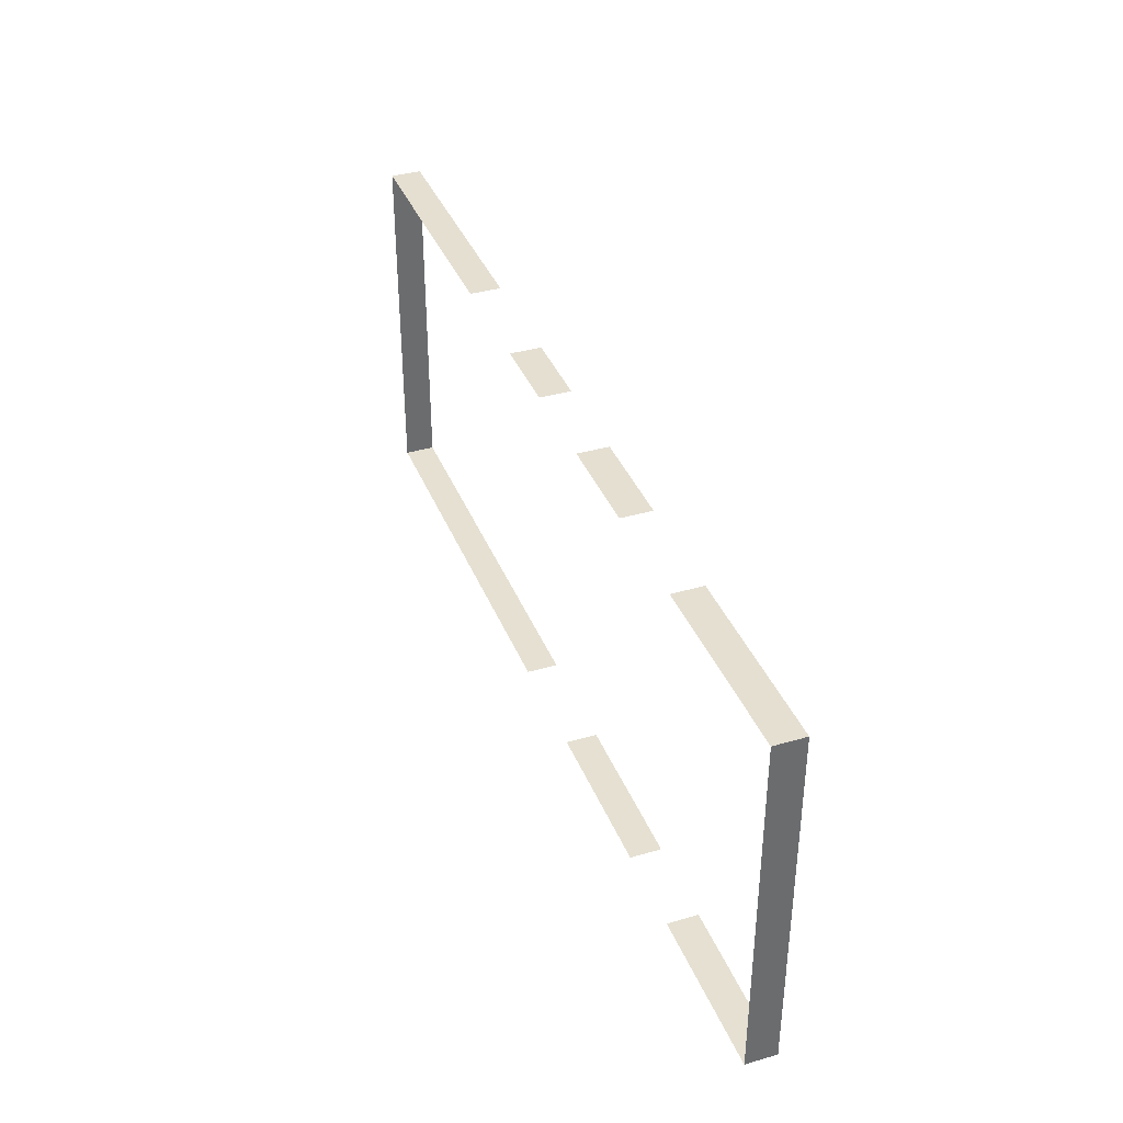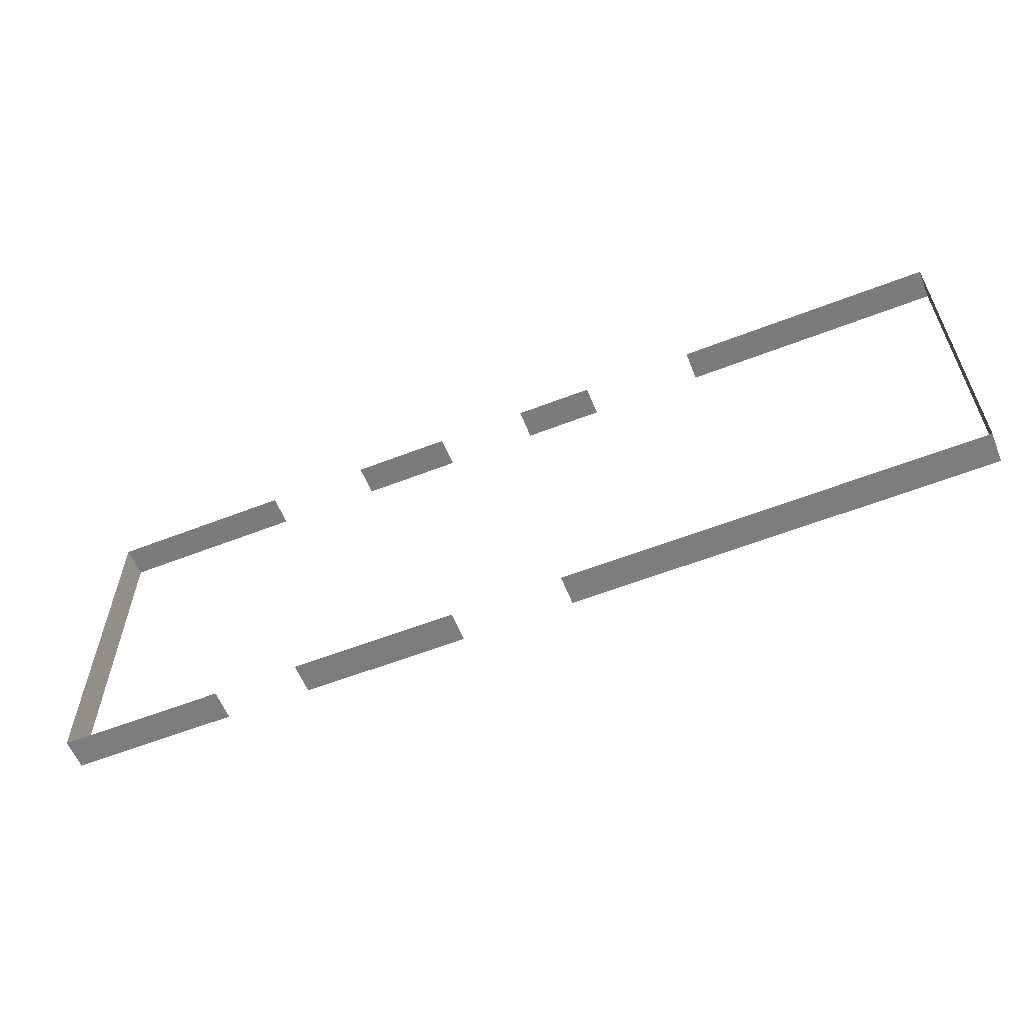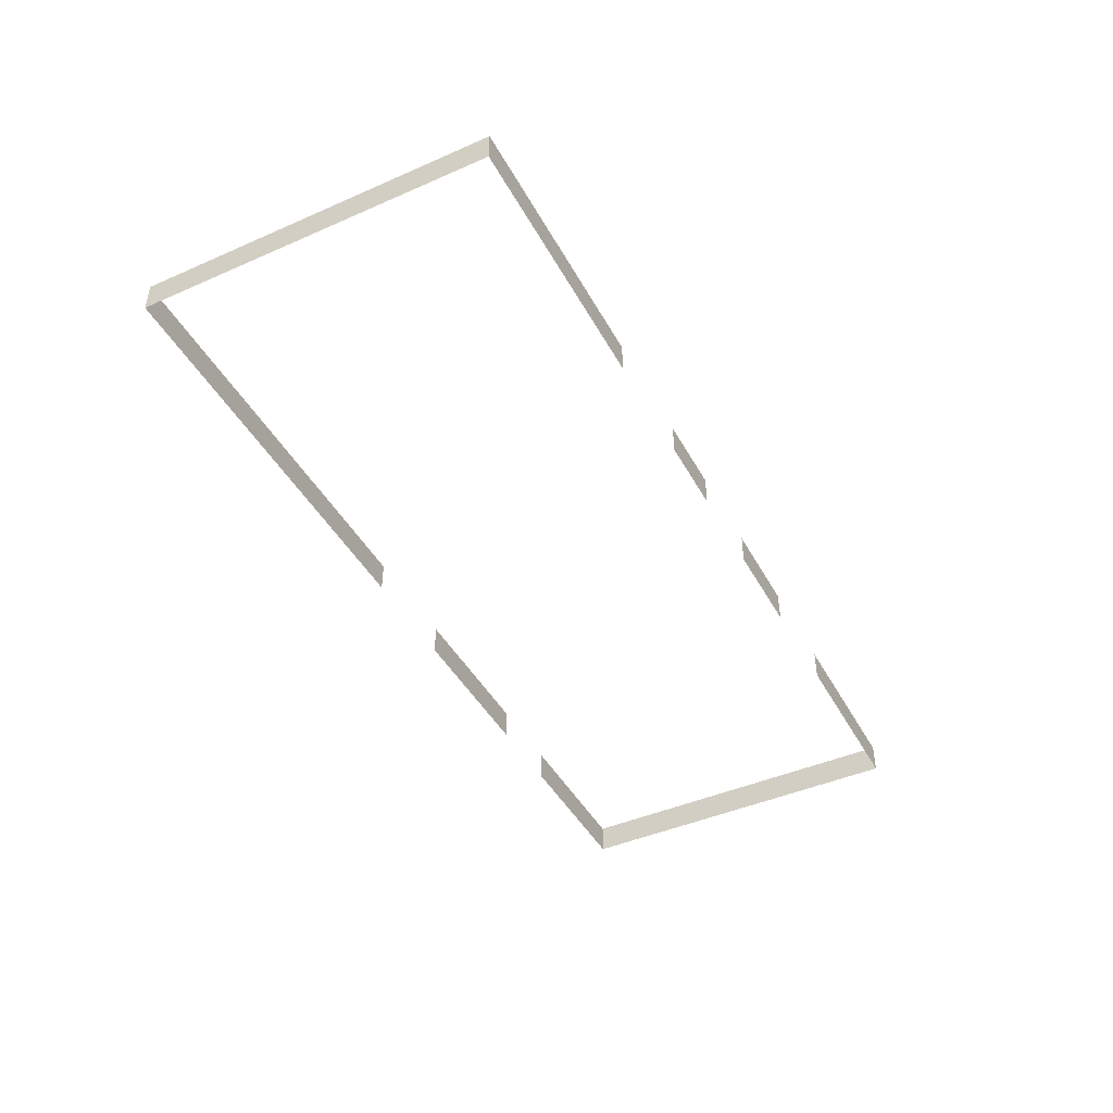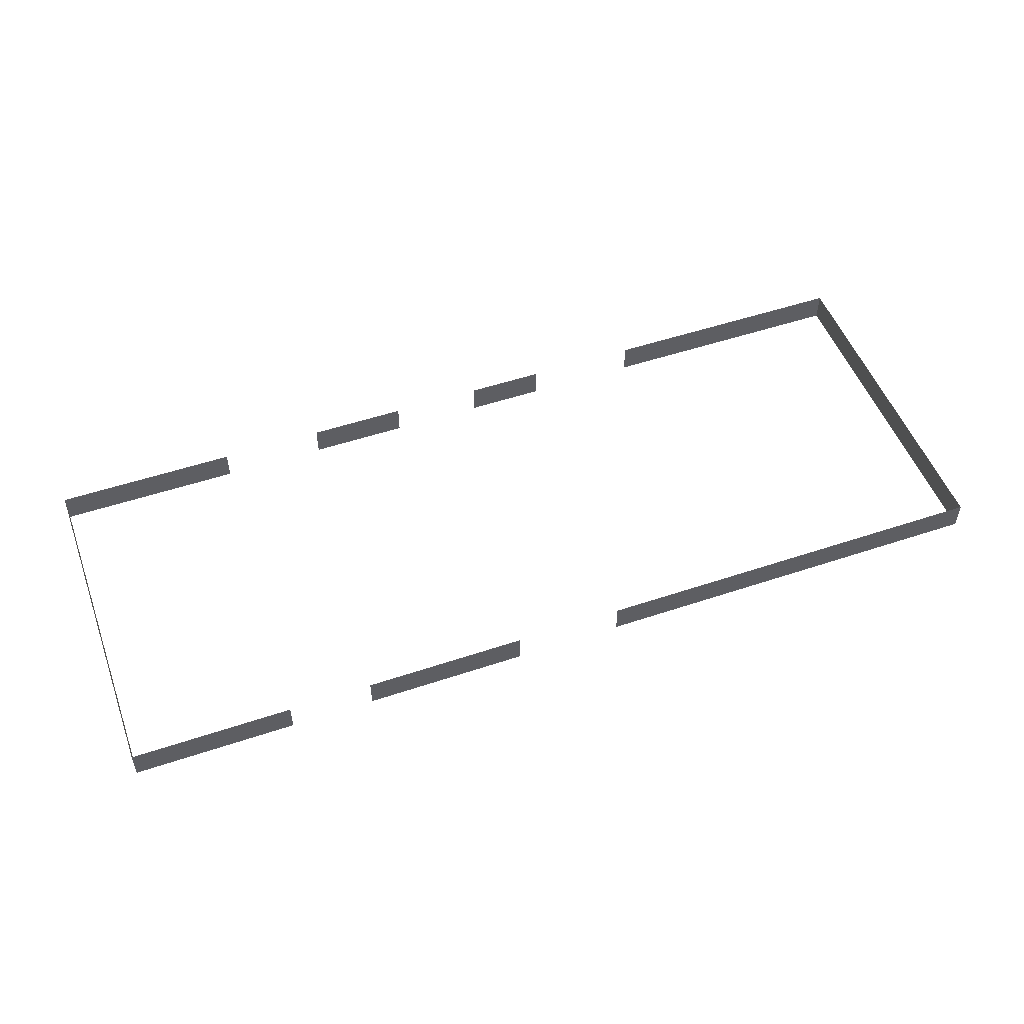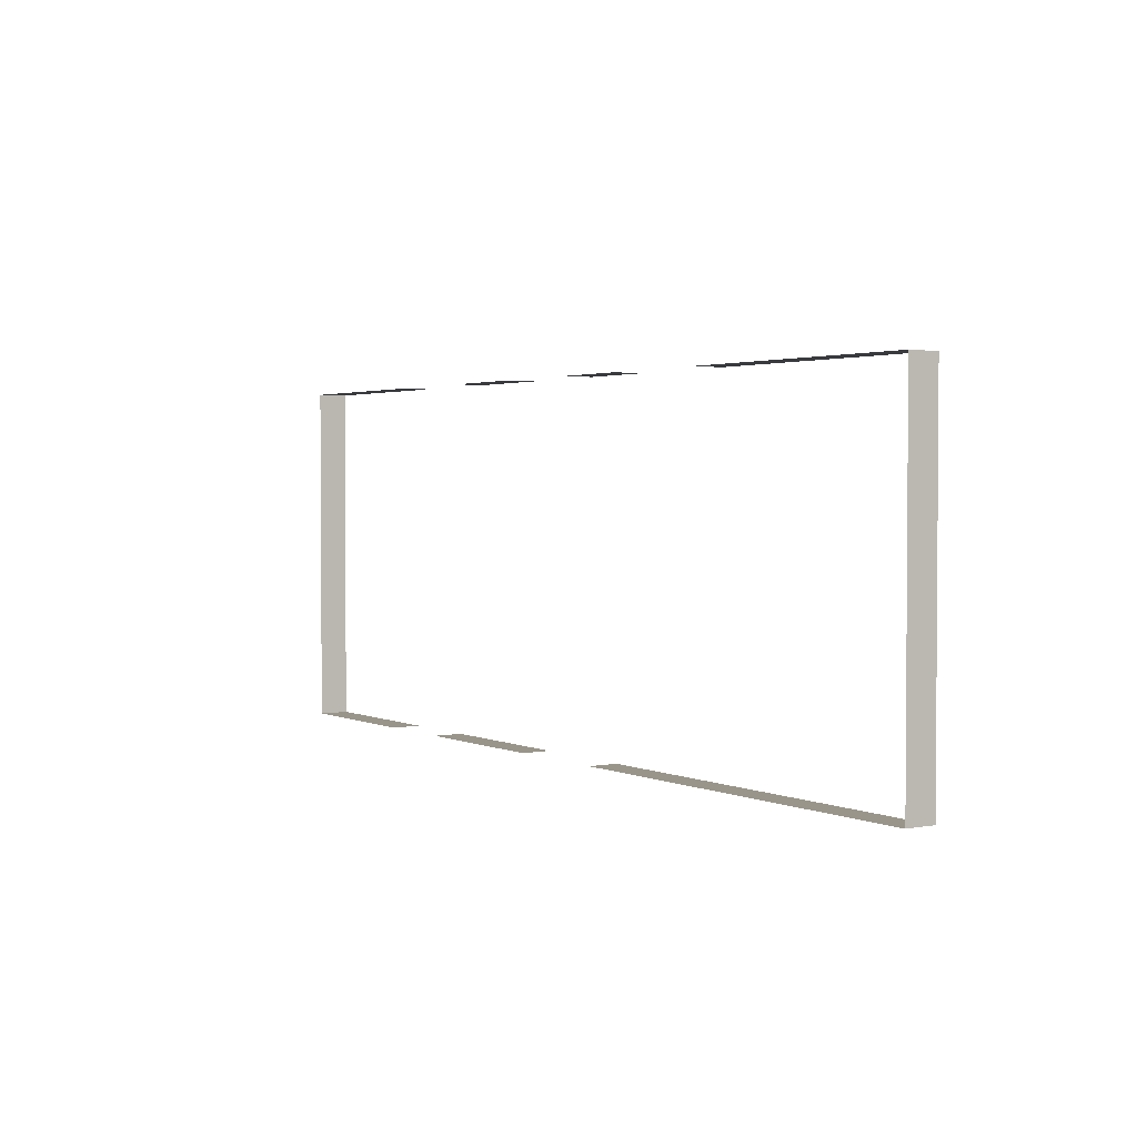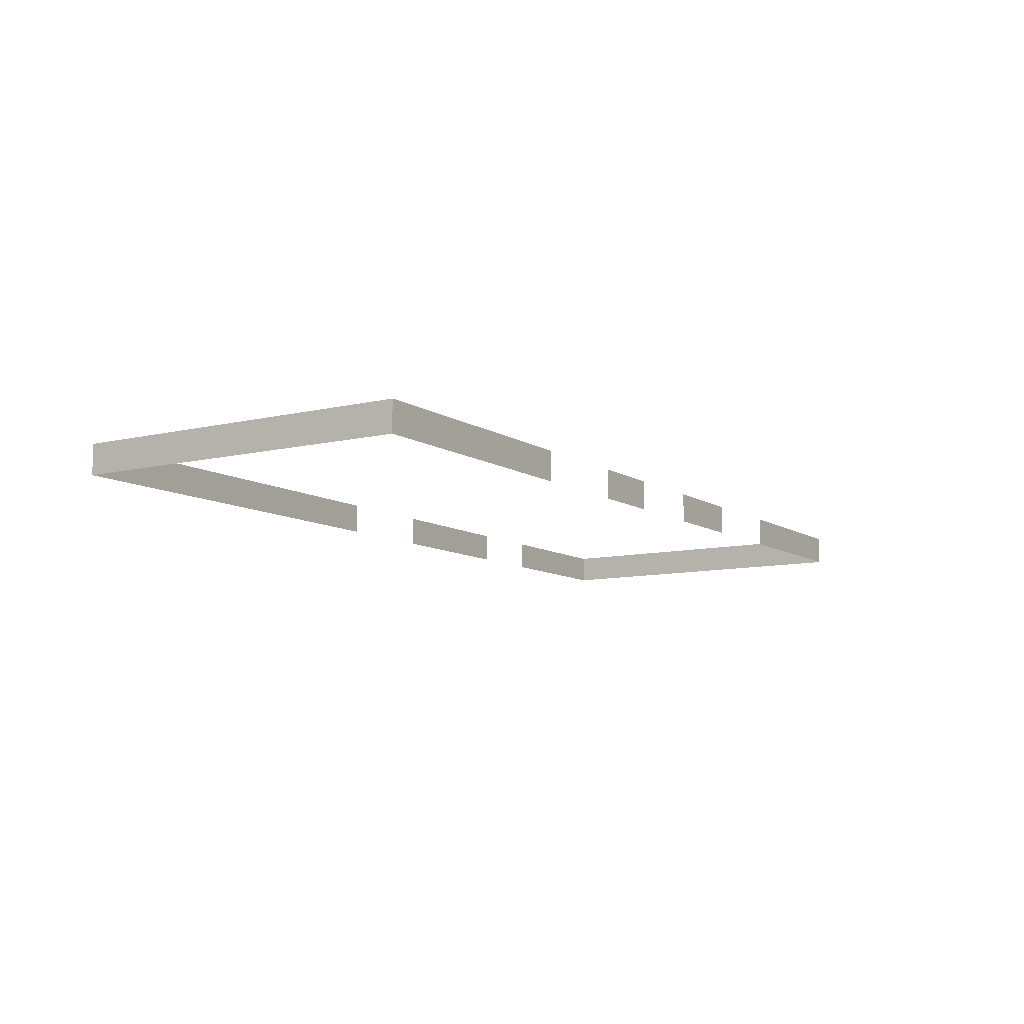
<metadata>
{"format":"obj","ext":"obj","renderer":"f3d","projection":"perspective","resolution":1024,"background":"white","views":[{"elev":37.6,"azim":69.6,"up":"+Z"},{"elev":-58.7,"azim":-158.1,"up":"+Z"},{"elev":-44.1,"azim":-62.9,"up":"+Y"},{"elev":51.5,"azim":160.0,"up":"+Y"},{"elev":2.3,"azim":-123.8,"up":"+Z"},{"elev":-9.5,"azim":-57.8,"up":"+Y"}]}
</metadata>
<code>
v 25.63 -7.552 9.647
v 25.63 -5.893 9.647
v 25.63 -5.893 -9.608
v 25.63 -7.552 -9.608
v -25.66 -7.552 -9.608
v -25.66 -5.893 -9.608
v -25.66 -5.893 9.647
v -25.66 -7.552 9.647
v -3.051 -7.552 -9.608
v -3.051 -5.893 -9.608
v -25.66 -5.893 -9.608
v -25.66 -7.552 -9.608
v 16.66 -5.893 -9.608
v 16.66 -7.552 -9.608
v 25.63 -7.552 -9.608
v 25.63 -5.893 -9.608
v 11.99 -7.552 -9.608
v 11.99 -5.893 -9.608
v 3.022 -5.893 -9.608
v 3.022 -7.552 -9.608
v 15.45 -7.552 9.647
v 15.45 -5.893 9.647
v 25.63 -5.893 9.647
v 25.63 -7.552 9.647
v 9.639 -5.893 9.647
v 9.639 -7.552 9.647
v 4.217 -7.552 9.647
v 4.217 -5.893 9.647
v -11.45 -5.893 9.647
v -11.45 -7.552 9.647
v -25.66 -7.552 9.647
v -25.66 -5.893 9.647
v -5.179 -7.552 9.647
v -5.179 -5.893 9.647
v -0.8817 -5.893 9.647
v -0.8817 -7.552 9.647
g Building58_27643_20
f 1 3 2
f 1 4 3
f 5 7 6
f 5 8 7
f 9 11 10
f 9 12 11
f 13 15 14
f 13 16 15
f 17 19 18
f 17 20 19
f 21 23 22
f 21 24 23
f 25 27 26
f 25 28 27
f 29 31 30
f 29 32 31
f 33 35 34
f 33 36 35

</code>
